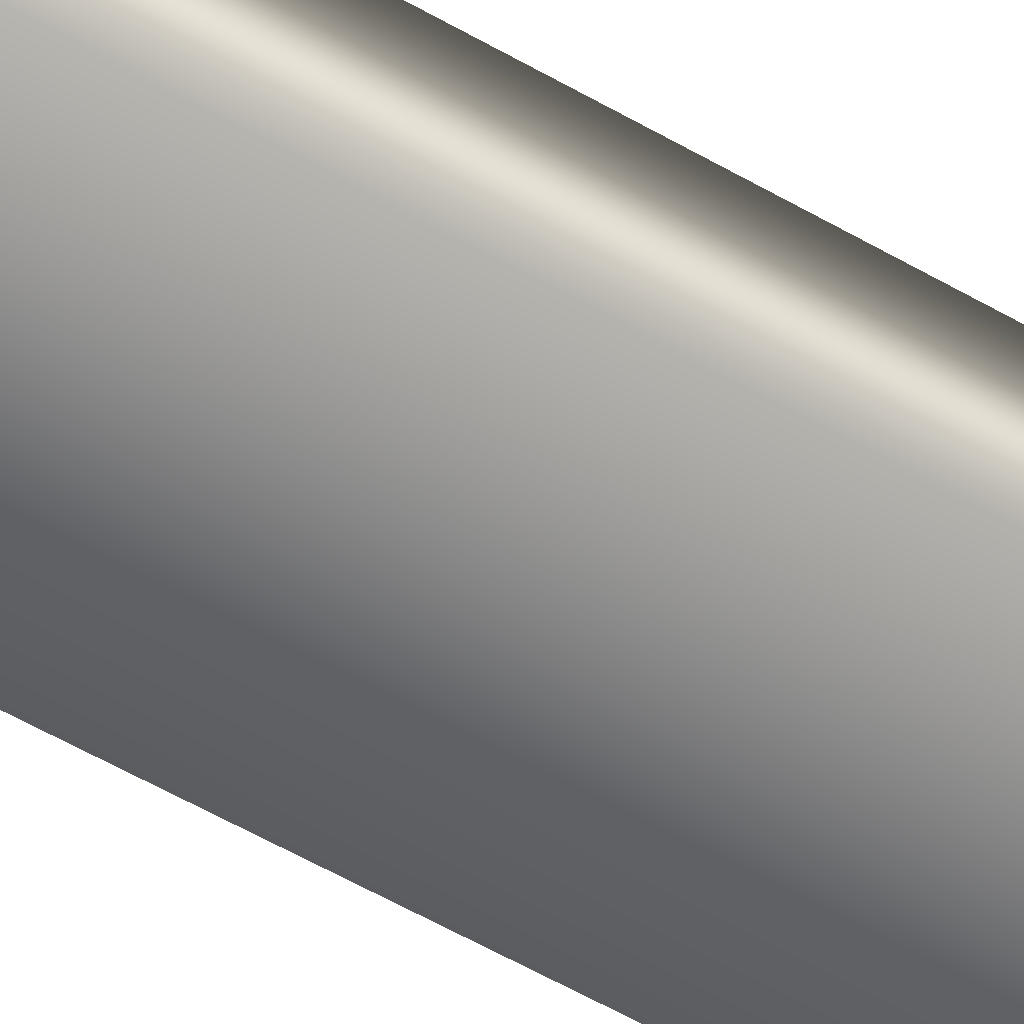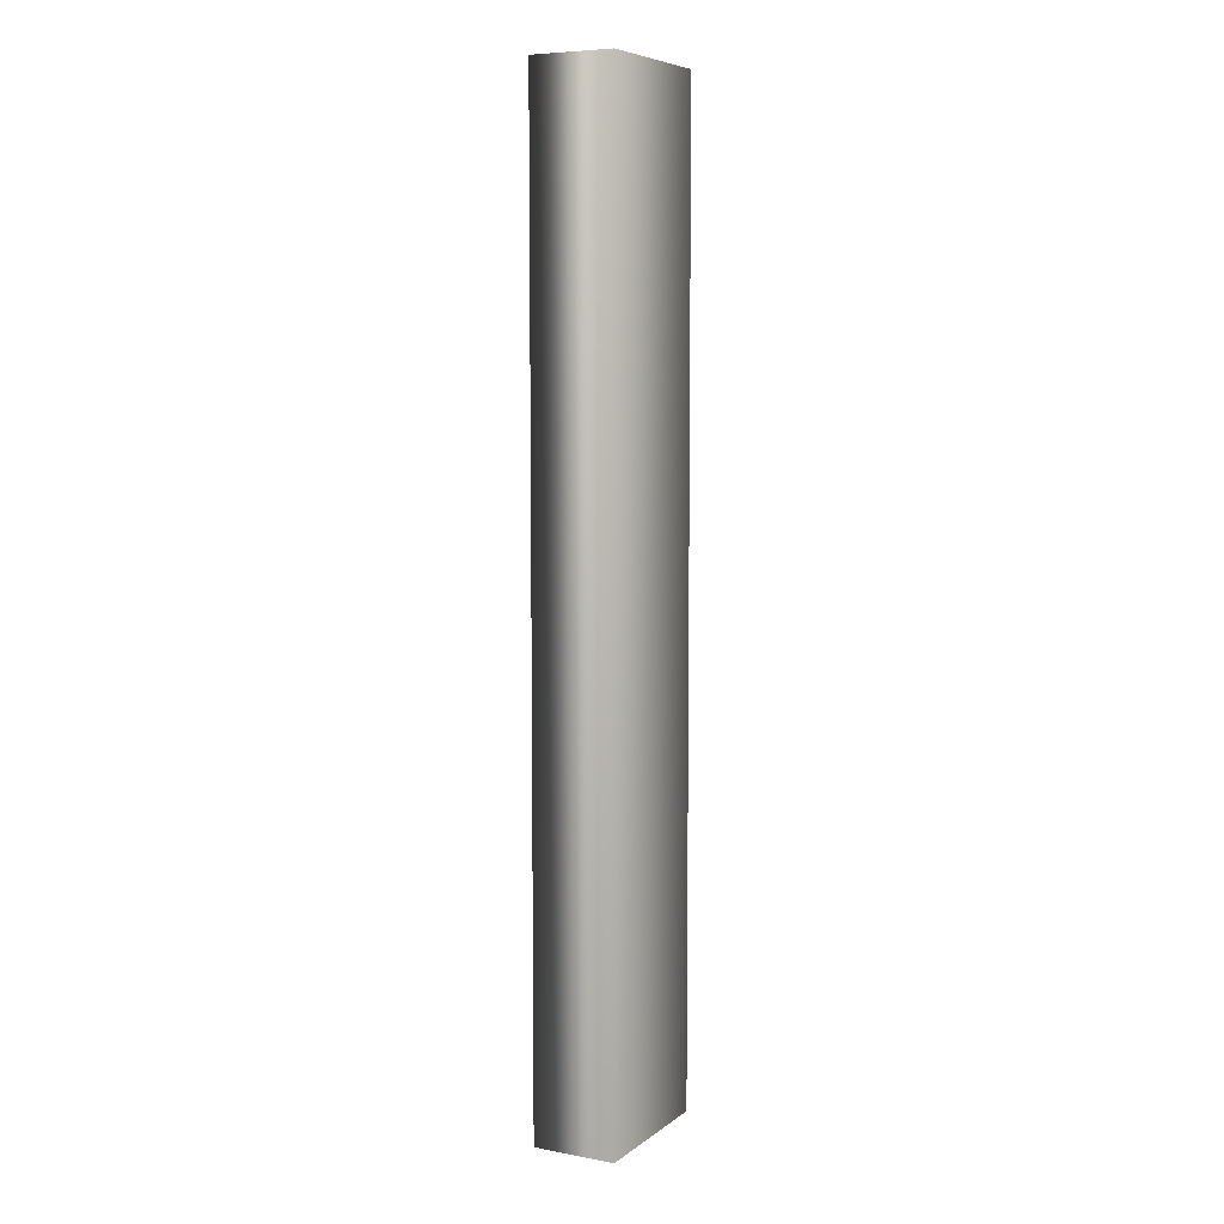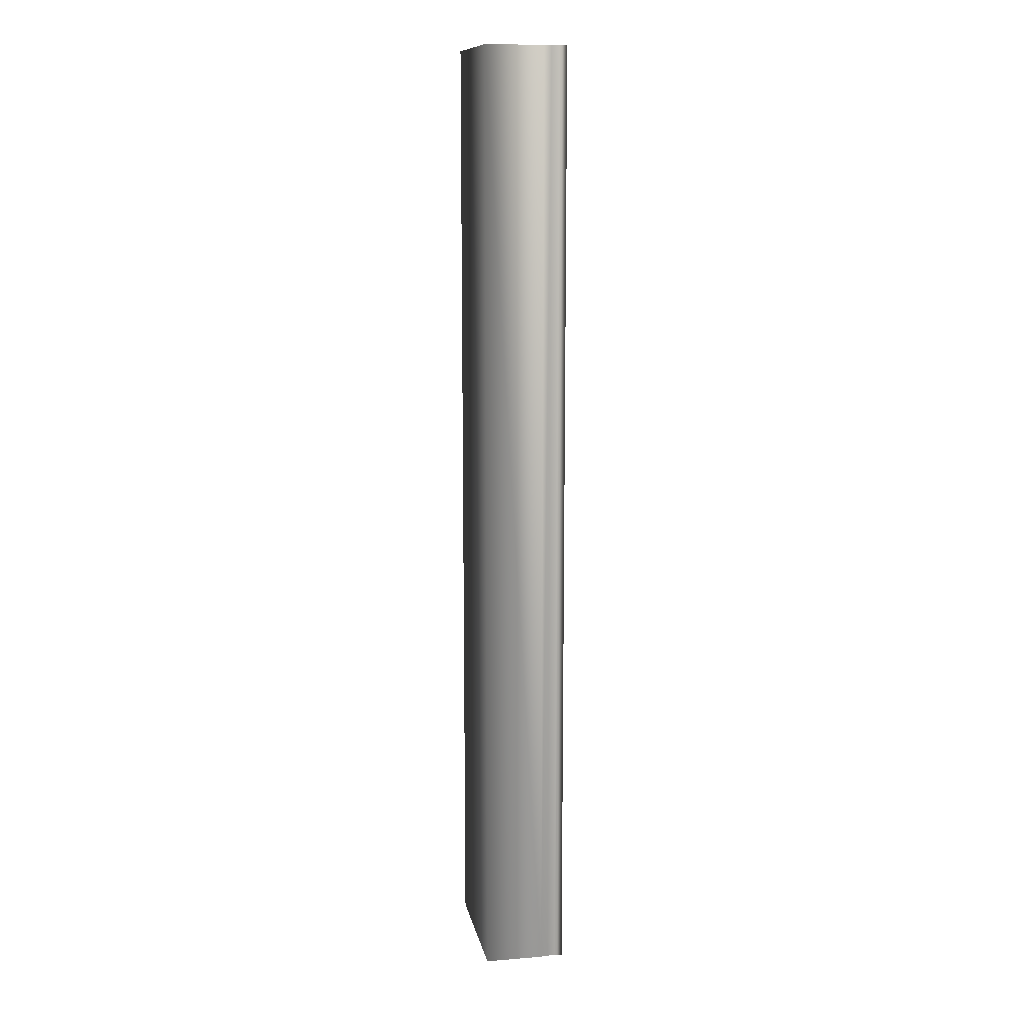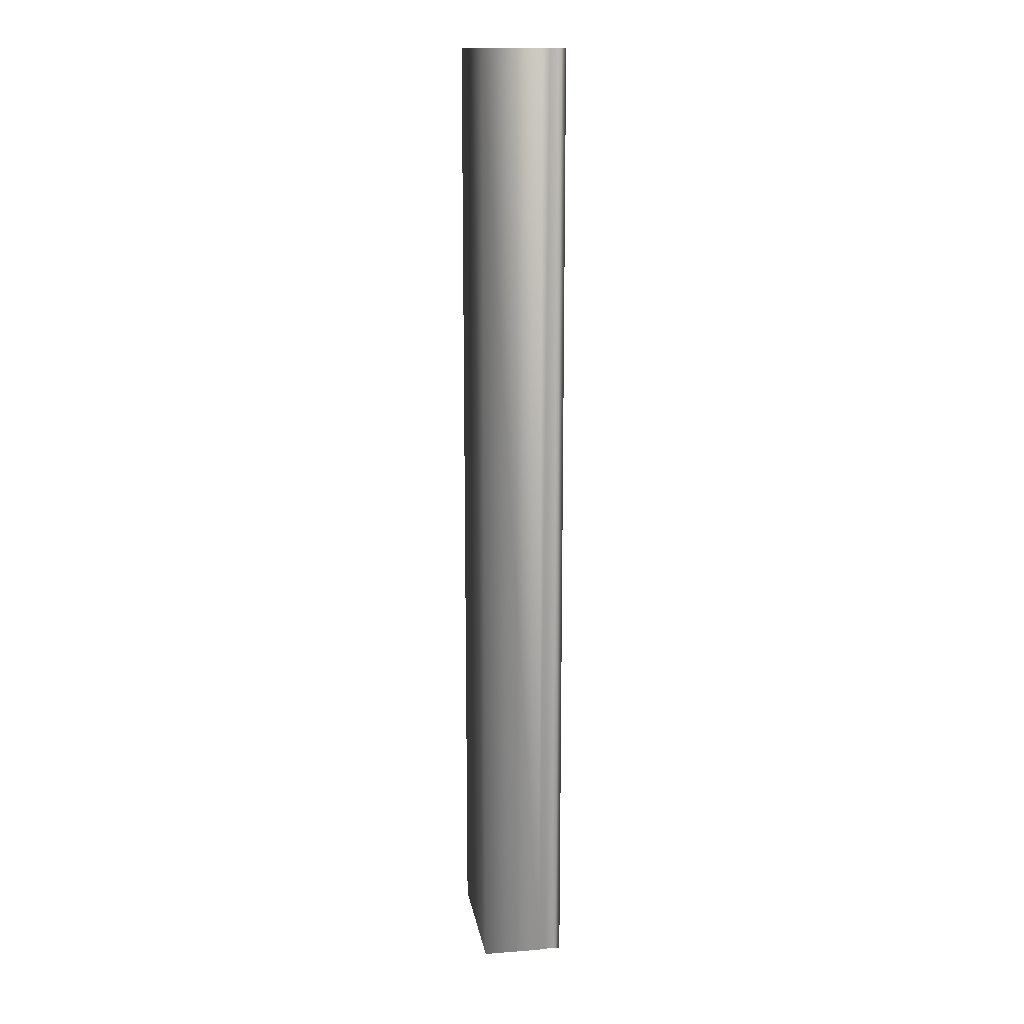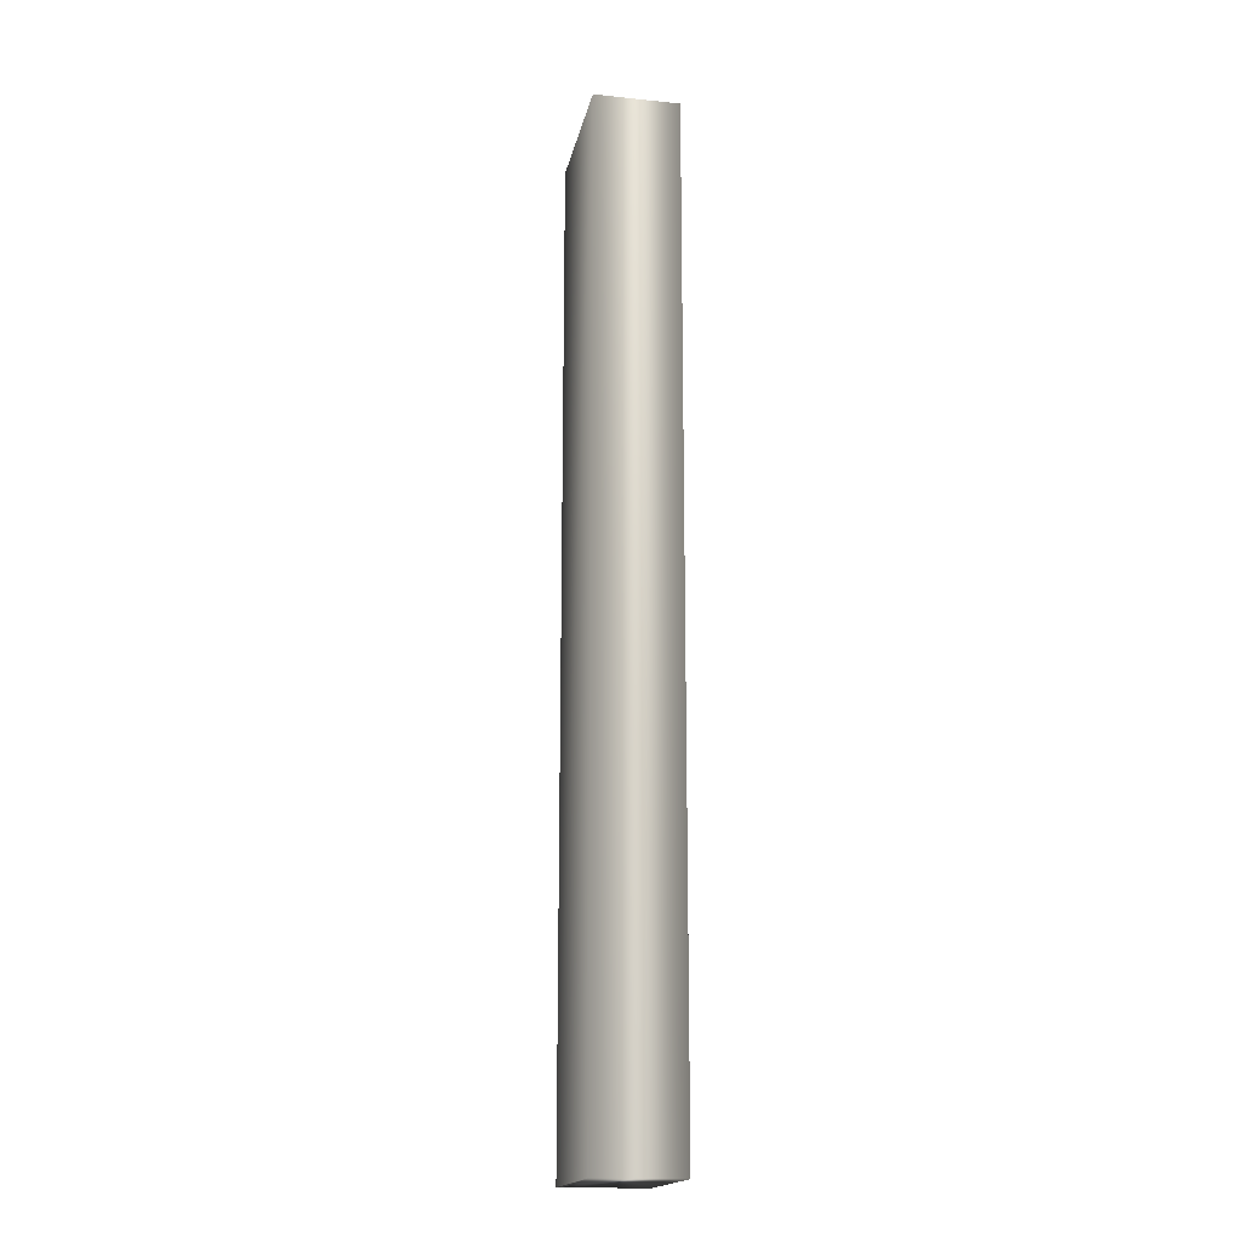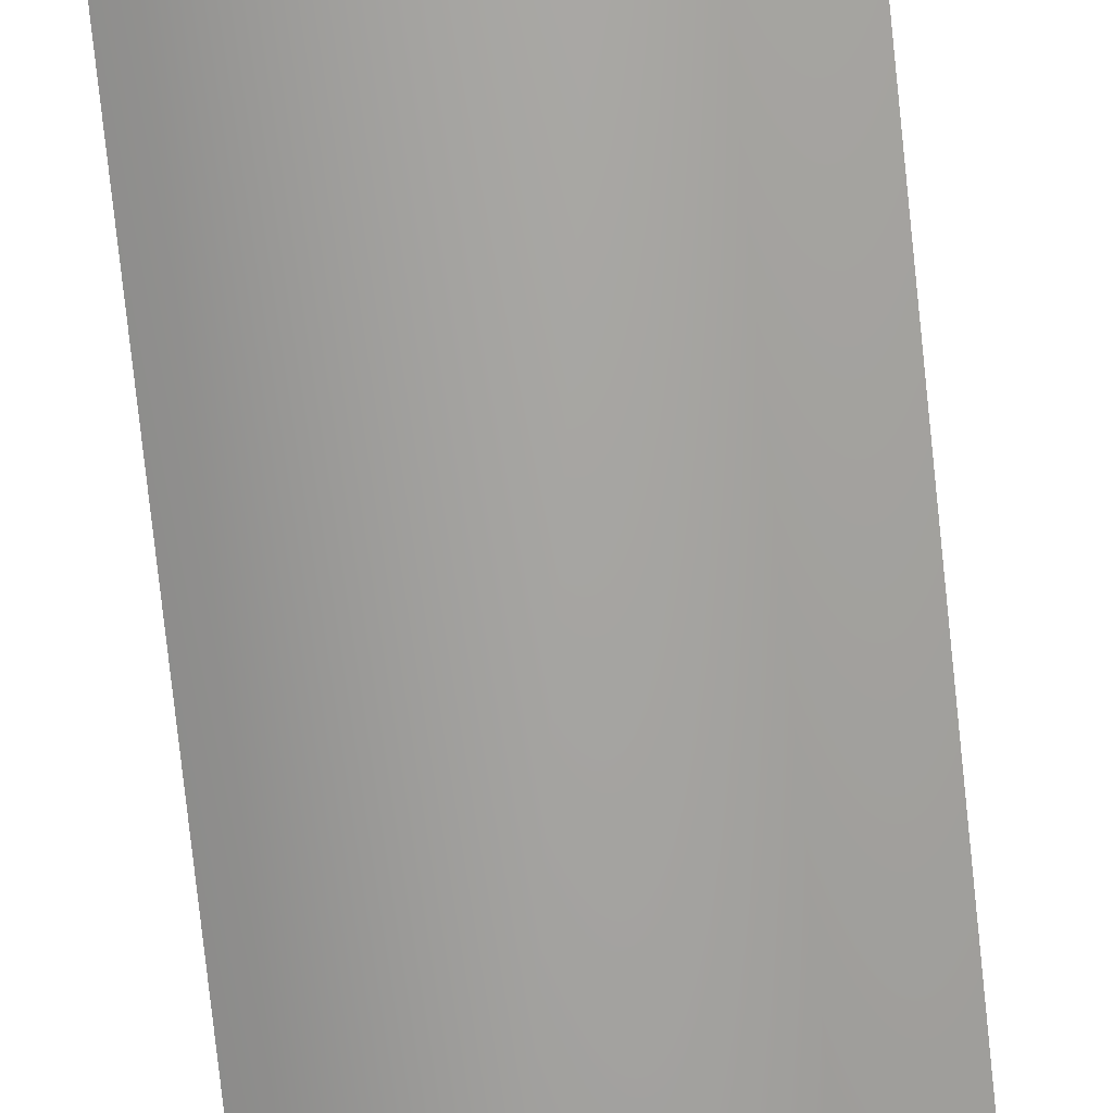
<metadata>
{"format":"obj","ext":"obj","renderer":"f3d","projection":"perspective","resolution":1024,"background":"white","views":[{"elev":-56.3,"azim":-121.3,"up":"+Y"},{"elev":7.0,"azim":-62.2,"up":"+Z"},{"elev":12.0,"azim":79.2,"up":"+Z"},{"elev":14.8,"azim":80.8,"up":"+Z"},{"elev":-17.7,"azim":-101.4,"up":"+Z"},{"elev":-71.6,"azim":-174.1,"up":"+Y"}]}
</metadata>
<code>
v 51.75 10.61 -57.92
v 51.75 10.4 -57.92
v 51.75 10.61 -61.34
v 51.75 10.4 -61.34
v 51.75 10.69 -61.34
v 51.75 10.69 -57.92
v 51.74 10.66 -61.34
v 51.74 10.66 -57.92
v 51.74 10.63 -57.92
v 51.74 10.63 -61.34
v 51.23 10.4 -61.34
v 51.23 10.69 -61.34
v 51.23 10.69 -57.92
v 51.23 10.4 -57.92
f 1 2 3
f 3 2 4
f 5 6 7
f 7 6 8
f 7 8 9
f 1 3 9
f 9 3 10
f 9 10 7
f 4 11 3
f 3 11 12
f 3 12 10
f 10 12 7
f 7 12 5
f 6 5 13
f 13 5 12
f 14 11 2
f 2 11 4
f 2 1 14
f 14 1 13
f 13 1 9
f 13 9 8
f 8 6 13
f 14 13 11
f 11 13 12

</code>
